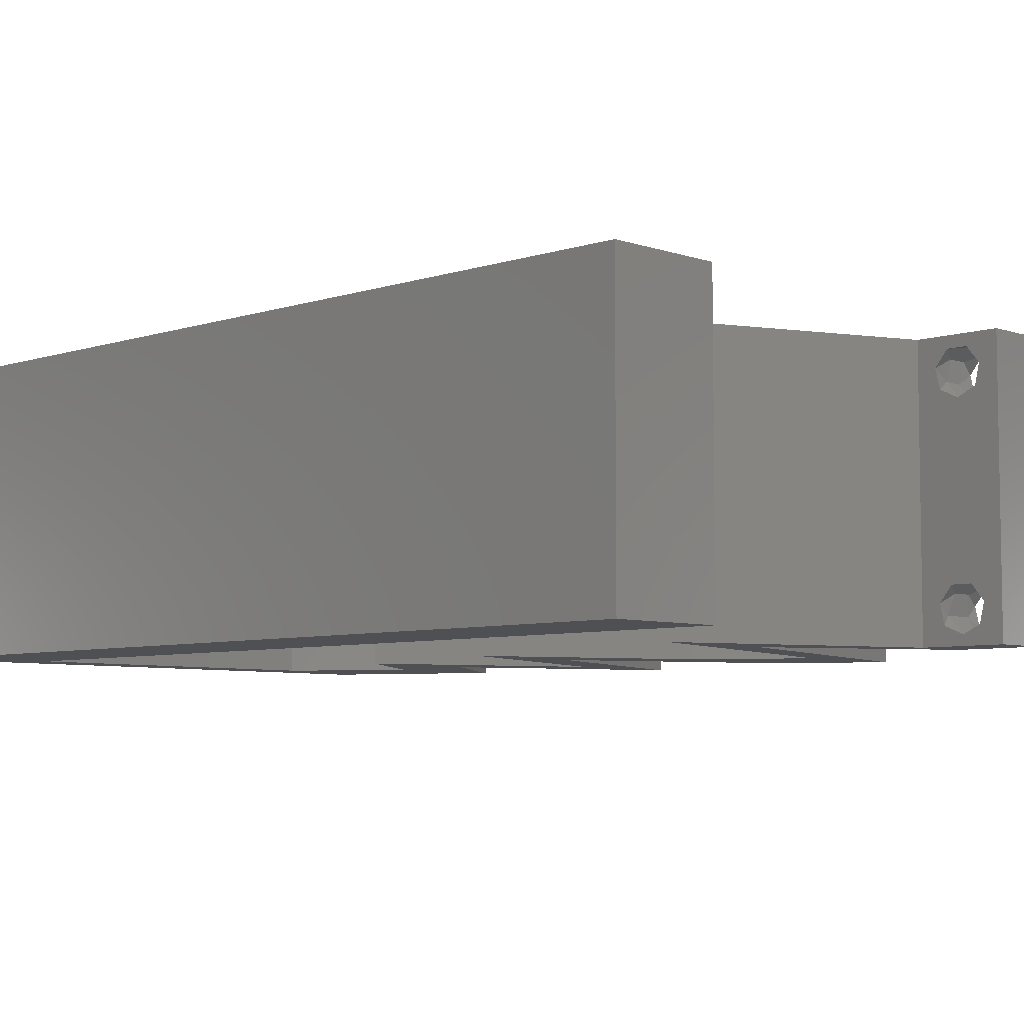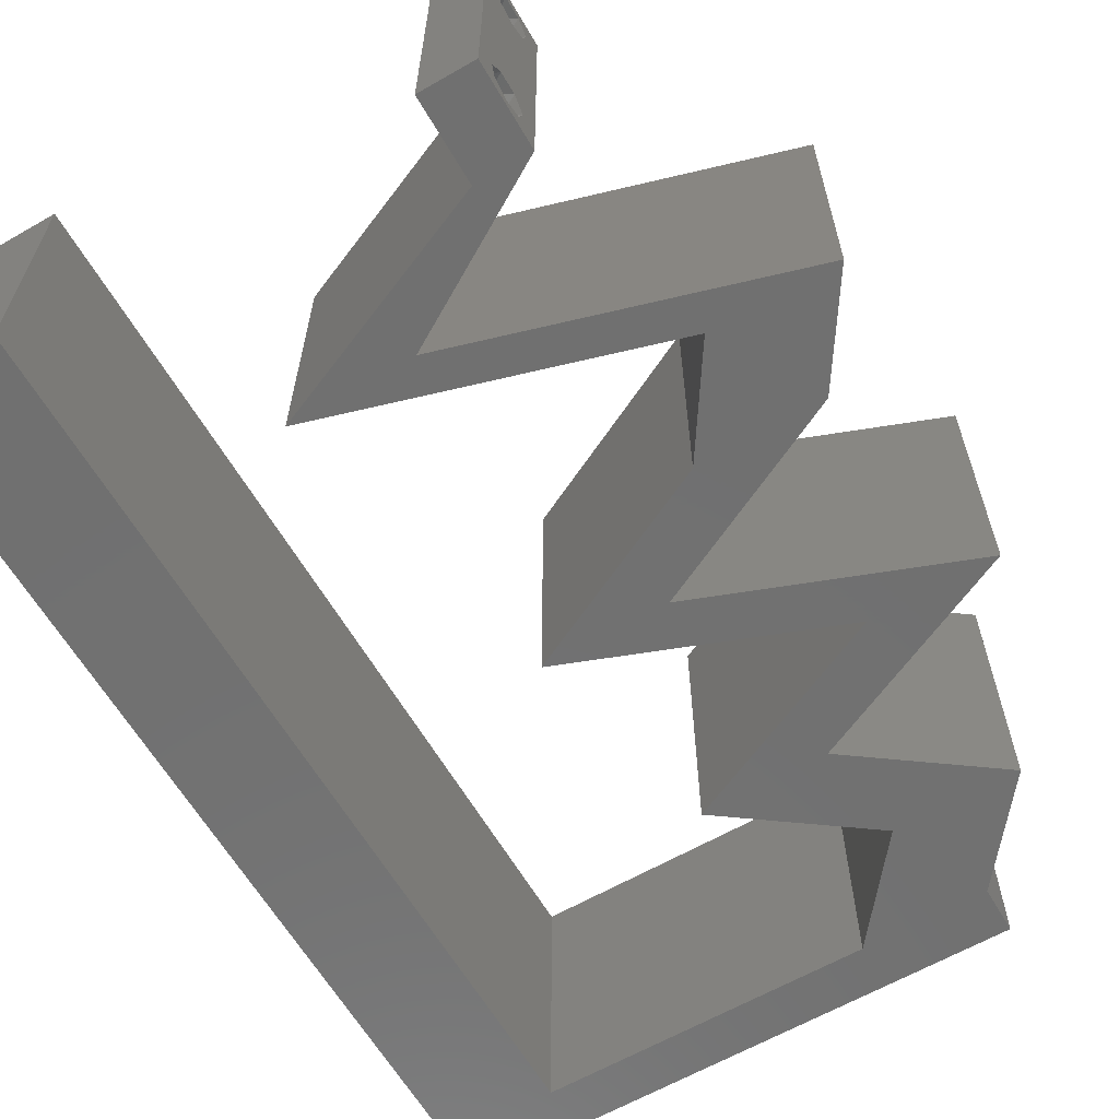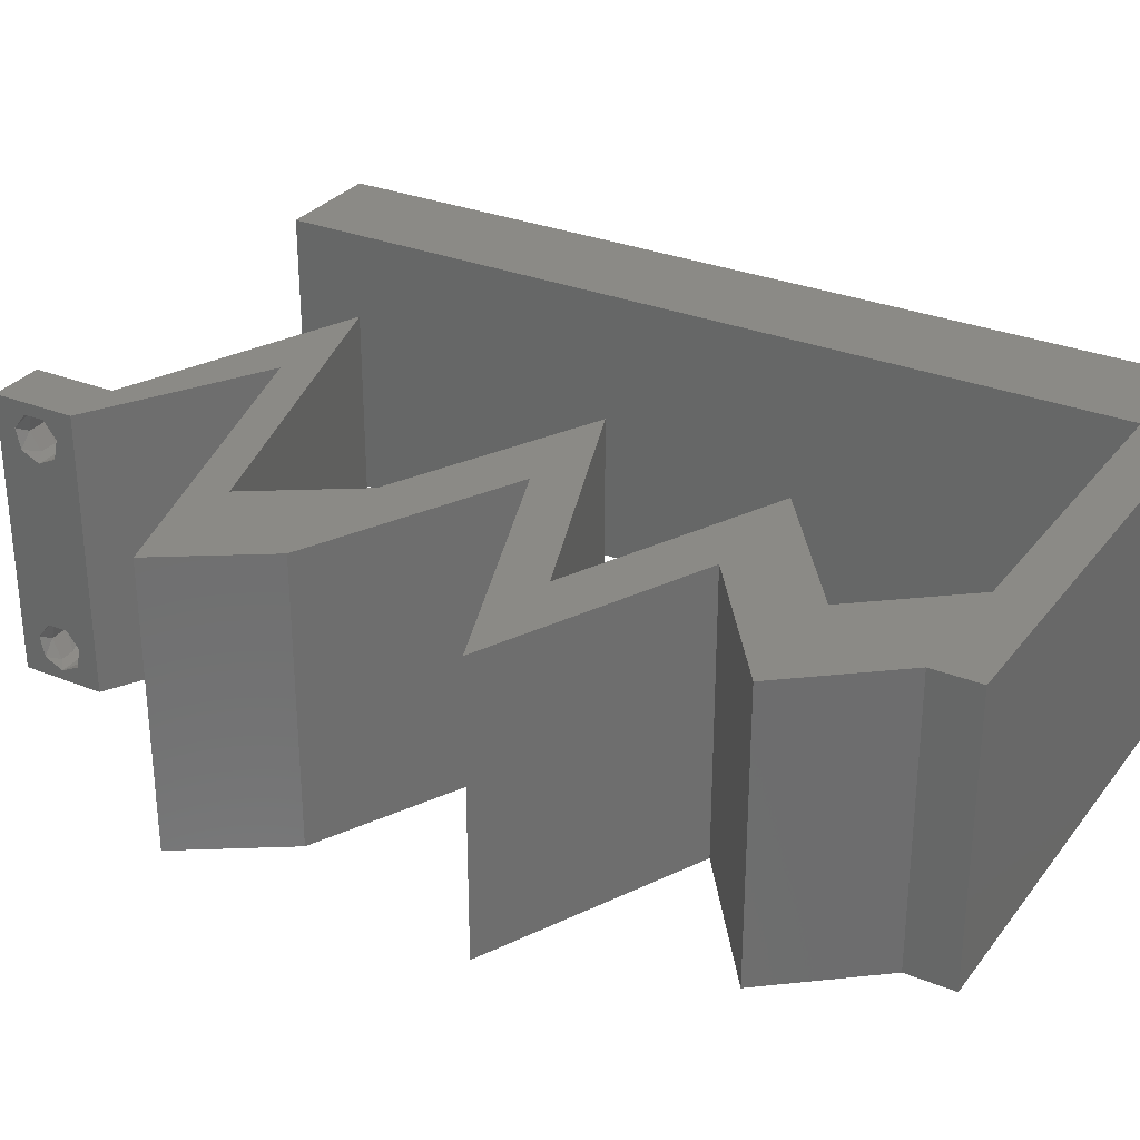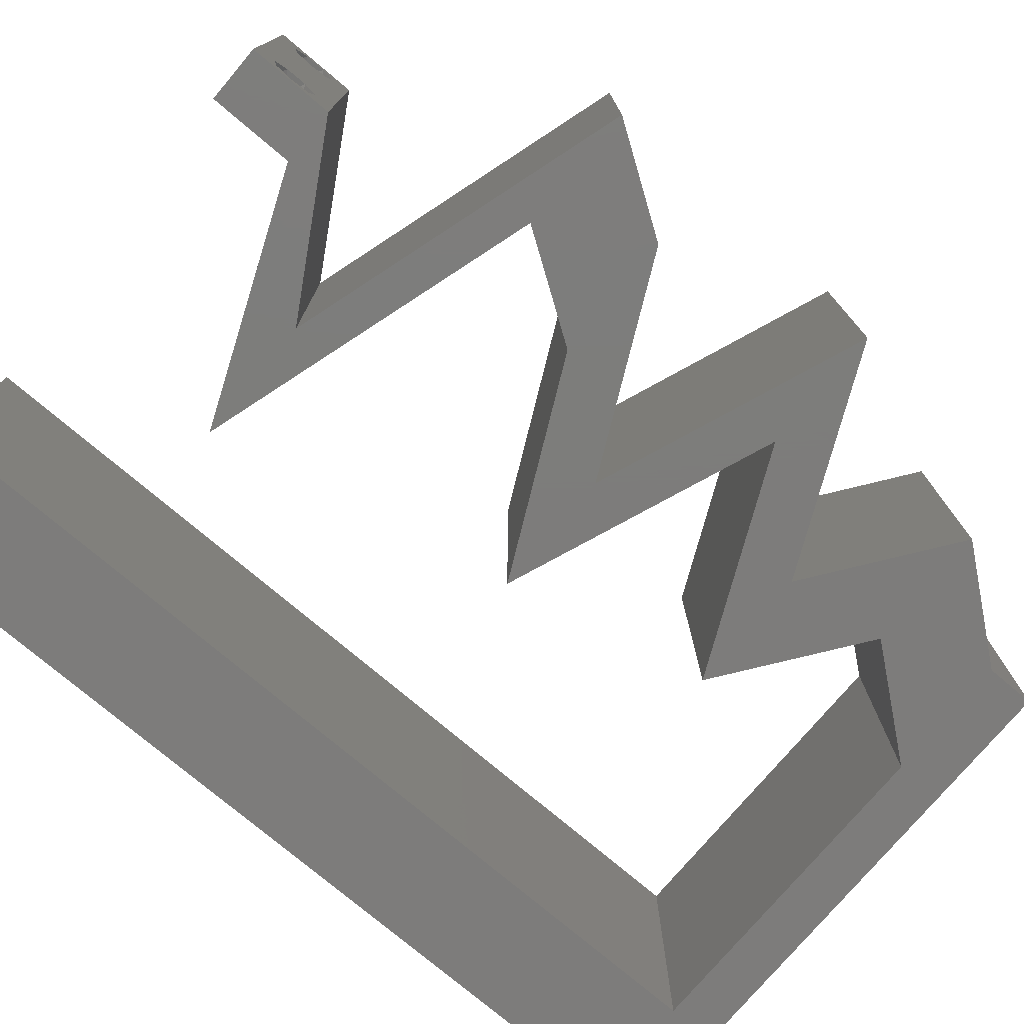
<metadata>
{"format":"stl","ext":"stl","renderer":"f3d","projection":"perspective","resolution":1024,"background":"white","views":[{"elev":-6.1,"azim":-45.5,"up":"+Z"},{"elev":-62.5,"azim":30.2,"up":"+Z"},{"elev":30.2,"azim":120.4,"up":"+Z"},{"elev":-76.2,"azim":49.8,"up":"+Z"}]}
</metadata>
<code>
# stl→obj: 282 verts, 568 faces
v 0.04 0 0.01
v 0.04 -0.006 0.01
v 0.04 -0.002262 0.003932
v 0.04 -0.003 0.0159
v 0.04 -0.001671 0.00134
v 0.04 0 0
v 0.04 -0.001343 0.002778
v 0.04 -0.004657 0.002778
v 0.04 -0.006 0
v 0.04 -0.004329 0.00134
v 0.04 -0.003 0.0007
v 0.04 -0.004657 0.01798
v 0.04 -0.003738 0.01913
v 0.04 -0.006 0.02
v 0.04 -0.001343 0.01798
v 0.04 0 0.02
v 0.04 -0.002262 0.01913
v 0.04 -0.001671 0.01654
v 0.04 -0.004329 0.01654
v 0.04 -0.003738 0.003932
v 0.036 -0.006 0.01
v 0.036 0 0.01
v 0.036 -0.002262 0.003932
v 0.036 -0.003 0.0159
v 0.036 -0.001343 0.002778
v 0.036 0 0
v 0.036 -0.001671 0.00134
v 0.036 -0.004329 0.00134
v 0.036 -0.006 0
v 0.036 -0.004657 0.002778
v 0.036 -0.003 0.0007
v 0.036 0 0.02
v 0.036 -0.001343 0.01798
v 0.036 -0.002262 0.01913
v 0.036 -0.003738 0.01913
v 0.036 -0.004657 0.01798
v 0.036 -0.006 0.02
v 0.036 -0.004329 0.01654
v 0.036 -0.001671 0.01654
v 0.036 -0.003738 0.003932
v 0.008 0 0.02
v 0 0 0.02
v 0.004 -0.003 0.02
v 0 -0.006 0.02
v 0.008 -0.006 0.02
v 0.03989 0.02477 0.02
v 0.03821 0.02123 0.02
v 0.04264 0.01908 0.02
v 0.04707 0.02123 0.02
v 0.003998 0.005831 0.02
v 0.03546 0.02477 0.02
v 0.03271 0.02831 0.02
v 0.03102 0.02477 0.02
v 0.007993 0.01132 0.02
v 0 0.012 0.02
v 0.007987 0.02265 0.02
v 0 0.024 0.02
v 0.004329 0.01712 0.02
v 0.038 -0.003 0.02
v 0.04287 0.01416 0.02
v 0 0.048 0.02
v 0.007966 0.05662 0.02
v 0 0.06 0.02
v 0.01 0.06 0.02
v 0.03114 0.05662 0.02
v 0.04 0.05662 0.02
v 0.04 0.06 0.02
v 0.03 0.06 0.02
v 0.03687 0.04954 0.02
v 0.04574 0.04954 0.02
v 0.03599 0.04247 0.02
v 0.02712 0.04247 0.02
v 0.03472 0.03893 0.02
v 0.04359 0.03893 0.02
v 0.04232 0.03539 0.02
v 0.05118 0.03539 0.02
v 0.04195 0.03185 0.02
v 0.02384 0.02831 0.02
v 0.03308 0.03185 0.02
v 0.05173 0.01416 0.02
v 0.04384 0.0118 0.02
v 0.01918 0.007078 0.02
v 0.02759 0.003539 0.02
v 0.02804 0.007078 0.02
v 0.02707 0.009437 0.02
v 0.03594 0.009437 0.02
v 0.03497 0.0118 0.02
v 0.03402 0.003539 0.02
v 0.01955 0.05662 0.02
v 0.007973 0.0453 0.02
v 0.00798 0.03397 0.02
v 0 0.036 0.02
v 0.02 0.06 0.02
v 0 -0.006 0.01
v 0 -0.003 0.015
v 0 0 0.01
v 0 -0.006 0
v 0 -0.003 0.005
v 0 0 0
v 0.004 -0.006 0.015
v 0.008 -0.006 0.01
v 0.004 -0.006 0.005
v 0.008 -0.006 0
v 0 0.009 0.0114
v 0 0.06 0
v 0 0.051 0.0086
v 0 0.06 0.01
v 0 0.048 0
v 0 0.0415 0.009767
v 0 0.03 0.01
v 0 0.036 0
v 0 0.024 0
v 0 0.0185 0.01023
v 0 0.012 0
v 0 0.005337 0.005128
v 0 0.05466 0.01487
v 0.008 0 0
v 0.004 -0.003 0
v 0.03989 0.02477 0
v 0.04264 0.01908 0
v 0.03821 0.02123 0
v 0.04707 0.02123 0
v 0.003998 0.005831 0
v 0.03546 0.02477 0
v 0.03271 0.02831 0
v 0.03102 0.02477 0
v 0.007993 0.01132 0
v 0.007987 0.02265 0
v 0.004329 0.01712 0
v 0.038 -0.003 0
v 0.04287 0.01416 0
v 0.007966 0.05662 0
v 0.01 0.06 0
v 0.03114 0.05662 0
v 0.04 0.06 0
v 0.04 0.05662 0
v 0.03 0.06 0
v 0.04574 0.04954 0
v 0.03687 0.04954 0
v 0.03599 0.04247 0
v 0.02712 0.04247 0
v 0.03472 0.03893 0
v 0.04359 0.03893 0
v 0.05118 0.03539 0
v 0.04232 0.03539 0
v 0.04195 0.03185 0
v 0.02384 0.02831 0
v 0.03308 0.03185 0
v 0.05173 0.01416 0
v 0.04384 0.0118 0
v 0.01918 0.007078 0
v 0.02804 0.007078 0
v 0.02759 0.003539 0
v 0.02707 0.009437 0
v 0.03497 0.0118 0
v 0.03594 0.009437 0
v 0.03402 0.003539 0
v 0.01955 0.05662 0
v 0.007973 0.0453 0
v 0.00798 0.03397 0
v 0.02 0.06 0
v 0.008 0 0.01
v 0.008 -0.003 0.015
v 0.008 -0.003 0.005
v 0.015 0.06 0.01134
v 0.025 0.06 0.008977
v 0.006575 0.06 0.007337
v 0.03344 0.06 0.01273
v 0.04 0.06 0.01
v 0.03407 0.06 0.005945
v 0.005798 0.06 0.01422
v 0.04 0.05662 0.01
v 0.04287 0.05308 0.015
v 0.04574 0.04954 0.01
v 0.04287 0.05308 0.005
v 0.04086 0.04601 0.005916
v 0.04086 0.04601 0.01398
v 0.03599 0.04247 0.01
v 0.04289 0.03925 0.007872
v 0.04721 0.03724 0.004468
v 0.05118 0.03539 0.01
v 0.04583 0.03788 0.01411
v 0.04084 0.04021 0.01433
v 0.03271 0.02831 0.01
v 0.03947 0.0309 0.01295
v 0.04418 0.03271 0.007526
v 0.03784 0.03028 0.005542
v 0.04573 0.0333 0.01414
v 0.04017 0.02463 0.007949
v 0.04707 0.02123 0.01
v 0.04237 0.02355 0.01437
v 0.03757 0.02591 0.01446
v 0.0494 0.01769 0.015
v 0.05173 0.01416 0.01
v 0.0494 0.01769 0.005
v 0.03989 0.01062 0.007453
v 0.04557 0.01231 0.01302
v 0.03989 0.01062 0.01443
v 0.03421 0.00892 0.01302
v 0.04632 0.01254 0.006258
v 0.03345 0.008694 0.006258
v 0.02804 0.007078 0.01
v 0.03582 0.002473 0.004834
v 0.032 0.004736 0.004913
v 0.03223 0.004601 0.01478
v 0.03605 0.002336 0.01473
v 0.03406 0.003515 0.009731
v 0.02906 0.00292 0.007709
v 0.01918 0.007078 0.01
v 0.02535 0.00448 0.01324
v 0.02338 0.005308 0.004963
v 0.03085 0.002165 0.01424
v 0.03102 0.01062 0.01255
v 0.0367 0.01231 0.006977
v 0.03102 0.01062 0.00557
v 0.02534 0.00892 0.006977
v 0.02459 0.008694 0.01374
v 0.04287 0.01416 0.01
v 0.03746 0.01254 0.01374
v 0.04054 0.01769 0.015
v 0.03821 0.02123 0.01
v 0.04054 0.01769 0.005
v 0.03074 0.02491 0.007949
v 0.02384 0.02831 0.01
v 0.02854 0.026 0.01437
v 0.03334 0.02363 0.01446
v 0.04232 0.03539 0.01
v 0.03556 0.0328 0.01295
v 0.03085 0.03099 0.007526
v 0.03719 0.03342 0.005542
v 0.0293 0.0304 0.01414
v 0.03542 0.0386 0.007872
v 0.0311 0.04062 0.004468
v 0.02712 0.04247 0.01
v 0.03247 0.03997 0.01411
v 0.03747 0.03765 0.01433
v 0.032 0.04601 0.00602
v 0.032 0.04601 0.01408
v 0.03687 0.04954 0.01
v 0.034 0.05308 0.015
v 0.03114 0.05662 0.01
v 0.034 0.05308 0.005
v 0.01702 0.05662 0.01122
v 0.007966 0.05662 0.01
v 0.02422 0.05662 0.006904
v 0.02452 0.05662 0.01361
v 0.007971 0.04811 0.01177
v 0.007995 0.008515 0.00823
v 0.00799 0.01746 0.009736
v 0.007977 0.03916 0.01033
v 0.007983 0.02831 0.01001
v 0.007997 0.00496 0.01456
v 0.007969 0.05166 0.005442
v 0.0375 -0.003738 0.01607
v 0.03727 -0.002262 0.01607
v 0.03871 -0.002229 0.01608
v 0.03888 -0.003738 0.01607
v 0.03873 -0.003 0.0193
v 0.03727 -0.001671 0.01866
v 0.03875 -0.001671 0.01866
v 0.03727 -0.004329 0.01866
v 0.03875 -0.004329 0.01866
v 0.03725 -0.003 0.0193
v 0.03873 -0.001343 0.01722
v 0.03725 -0.001343 0.01722
v 0.03873 -0.004657 0.01722
v 0.03725 -0.004657 0.01722
v 0.038 -0.003744 0.0008712
v 0.0385 -0.002262 0.0008684
v 0.03712 -0.002262 0.0008684
v 0.03914 -0.003734 0.0008667
v 0.03873 -0.003 0.0041
v 0.03727 -0.001671 0.00346
v 0.03875 -0.001671 0.00346
v 0.03727 -0.004329 0.00346
v 0.03875 -0.004329 0.00346
v 0.03725 -0.003 0.0041
v 0.03739 -0.004655 0.002013
v 0.03882 -0.004657 0.002022
v 0.03798 -0.00134 0.002033
v 0.03687 -0.001344 0.002017
v 0.03914 -0.001343 0.00202
f 1 2 3
f 4 2 1
f 5 6 7
f 8 9 10
f 10 9 11
f 5 11 6
f 12 13 14
f 15 16 17
f 16 14 17
f 17 14 13
f 9 6 11
f 8 2 9
f 1 16 18
f 18 16 15
f 2 19 14
f 19 12 14
f 6 1 7
f 18 4 1
f 4 19 2
f 7 1 3
f 20 2 8
f 3 2 20
f 21 22 23
f 24 22 21
f 25 26 27
f 28 29 30
f 31 29 28
f 27 26 31
f 32 33 34
f 35 36 37
f 34 37 32
f 37 36 38
f 35 37 34
f 32 39 33
f 26 29 31
f 25 22 26
f 21 37 38
f 22 39 32
f 29 21 30
f 38 24 21
f 24 39 22
f 30 21 40
f 40 21 23
f 23 22 25
f 41 42 43
f 44 45 43
f 46 47 48
f 49 46 48
f 42 41 50
f 47 46 51
f 52 53 51
f 54 55 50
f 56 57 58
f 37 14 59
f 42 44 43
f 45 41 43
f 55 54 58
f 16 32 59
f 55 42 50
f 46 52 51
f 14 16 59
f 32 37 59
f 47 60 48
f 53 47 51
f 41 54 50
f 57 55 58
f 54 56 58
f 61 62 63
f 62 64 63
f 65 66 67
f 68 65 67
f 66 69 70
f 65 69 66
f 70 69 71
f 69 72 71
f 72 73 71
f 71 73 74
f 74 75 76
f 76 75 77
f 52 78 53
f 79 78 52
f 77 79 52
f 49 60 80
f 60 49 48
f 60 81 80
f 82 83 84
f 82 84 85
f 84 86 87
f 84 83 88
f 85 84 87
f 16 88 32
f 88 83 32
f 81 60 86
f 86 60 87
f 73 75 74
f 75 79 77
f 89 65 68
f 90 62 61
f 62 89 64
f 91 92 57
f 56 91 57
f 90 61 92
f 91 90 92
f 89 93 64
f 93 89 68
f 94 95 96
f 42 95 44
f 97 98 99
f 96 98 94
f 44 95 94
f 96 95 42
f 94 98 97
f 99 98 96
f 45 100 101
f 94 100 44
f 97 102 94
f 101 102 103
f 44 100 45
f 101 100 94
f 103 102 97
f 94 102 101
f 42 104 96
f 105 106 107
f 108 106 105
f 55 104 42
f 109 110 92
f 111 110 109
f 111 109 108
f 92 110 57
f 112 110 111
f 113 110 112
f 57 113 55
f 61 109 92
f 114 113 112
f 57 110 113
f 99 115 114
f 63 116 61
f 61 106 109
f 114 104 113
f 114 115 104
f 61 116 106
f 113 104 55
f 109 106 108
f 107 116 63
f 96 115 99
f 104 115 96
f 106 116 107
f 117 118 99
f 97 118 103
f 119 120 121
f 122 120 119
f 99 123 117
f 121 124 119
f 125 124 126
f 127 123 114
f 128 129 112
f 29 130 9
f 99 118 97
f 103 118 117
f 114 129 127
f 6 130 26
f 114 123 99
f 119 124 125
f 9 130 6
f 26 130 29
f 121 120 131
f 126 124 121
f 117 123 127
f 112 129 114
f 127 129 128
f 108 105 132
f 132 105 133
f 134 135 136
f 134 137 135
f 136 138 139
f 134 136 139
f 138 140 139
f 139 140 141
f 141 140 142
f 140 143 142
f 143 144 145
f 144 146 145
f 125 126 147
f 148 125 147
f 146 125 148
f 122 149 131
f 131 120 122
f 131 149 150
f 151 152 153
f 151 154 152
f 152 155 156
f 152 157 153
f 154 155 152
f 6 26 157
f 157 26 153
f 150 156 131
f 156 155 131
f 142 143 145
f 145 146 148
f 158 137 134
f 159 108 132
f 132 133 158
f 160 112 111
f 128 112 160
f 111 108 159
f 160 111 159
f 158 133 161
f 161 137 158
f 162 163 101
f 45 163 41
f 117 164 103
f 101 164 162
f 41 163 162
f 101 163 45
f 103 164 101
f 162 164 117
f 133 165 161
f 68 166 93
f 165 166 161
f 93 166 165
f 133 167 165
f 68 168 166
f 161 166 137
f 93 165 64
f 105 167 133
f 107 167 105
f 67 168 68
f 169 168 67
f 166 170 137
f 165 171 64
f 168 170 166
f 167 171 165
f 137 170 135
f 135 170 169
f 63 171 107
f 64 171 63
f 107 171 167
f 169 170 168
f 169 67 66
f 172 169 66
f 136 135 169
f 136 169 172
f 66 173 172
f 174 173 70
f 172 175 136
f 138 175 174
f 70 173 66
f 172 173 174
f 174 175 172
f 136 175 138
f 138 176 140
f 71 177 70
f 70 177 174
f 178 176 177
f 178 177 71
f 177 176 174
f 174 176 138
f 140 176 178
f 140 179 143
f 178 179 140
f 144 180 181
f 181 182 76
f 71 183 178
f 76 182 74
f 181 180 179
f 179 182 181
f 143 180 144
f 74 183 71
f 183 179 178
f 179 180 143
f 183 182 179
f 74 182 183
f 184 185 52
f 144 186 146
f 181 186 144
f 52 185 77
f 125 187 184
f 76 188 181
f 146 187 125
f 77 188 76
f 184 187 185
f 188 186 181
f 185 187 186
f 188 185 186
f 186 187 146
f 77 185 188
f 125 189 119
f 119 189 122
f 184 189 125
f 122 189 190
f 190 191 49
f 52 192 184
f 46 192 52
f 49 191 46
f 184 192 189
f 190 189 191
f 189 192 191
f 191 192 46
f 49 193 190
f 194 193 80
f 190 195 122
f 149 195 194
f 190 193 194
f 80 193 49
f 122 195 149
f 194 195 190
f 150 196 156
f 196 197 198
f 198 199 196
f 194 200 149
f 152 201 202
f 80 197 194
f 202 199 84
f 196 199 201
f 200 197 196
f 149 200 150
f 156 201 152
f 81 197 80
f 84 199 86
f 86 198 81
f 196 201 156
f 150 200 196
f 198 197 81
f 86 199 198
f 201 199 202
f 194 197 200
f 6 203 1
f 202 204 152
f 84 205 202
f 1 206 16
f 88 205 84
f 16 206 88
f 157 203 6
f 152 204 157
f 88 206 205
f 206 207 205
f 157 204 203
f 1 207 206
f 205 207 202
f 203 204 207
f 1 203 207
f 207 204 202
f 2 14 37
f 21 2 37
f 29 9 2
f 29 2 21
f 26 208 153
f 22 208 26
f 209 210 82
f 82 210 83
f 151 211 209
f 32 212 22
f 153 211 151
f 83 212 32
f 209 211 210
f 210 211 208
f 212 208 22
f 208 211 153
f 212 210 208
f 83 210 212
f 87 213 85
f 213 214 215
f 215 216 213
f 82 217 209
f 218 219 60
f 131 214 218
f 209 216 151
f 219 214 213
f 213 216 217
f 85 217 82
f 60 219 87
f 155 214 131
f 151 216 154
f 154 215 155
f 87 219 213
f 213 217 85
f 215 214 155
f 154 216 215
f 217 216 209
f 218 214 219
f 60 220 218
f 221 220 47
f 218 222 131
f 121 222 221
f 47 220 60
f 218 220 221
f 221 222 218
f 131 222 121
f 121 223 126
f 126 223 147
f 221 223 121
f 147 223 224
f 224 225 78
f 47 226 221
f 53 226 47
f 78 225 53
f 221 226 223
f 224 223 225
f 223 226 225
f 225 226 53
f 227 228 75
f 147 229 148
f 224 229 147
f 75 228 79
f 145 230 227
f 78 231 224
f 148 230 145
f 79 231 78
f 227 230 228
f 231 229 224
f 228 230 229
f 231 228 229
f 229 230 148
f 79 228 231
f 145 232 142
f 227 232 145
f 141 233 234
f 234 235 72
f 75 236 227
f 72 235 73
f 234 233 232
f 232 235 234
f 142 233 141
f 73 236 75
f 236 232 227
f 232 233 142
f 236 235 232
f 73 235 236
f 141 237 139
f 69 238 72
f 72 238 234
f 234 238 237
f 239 238 69
f 237 238 239
f 234 237 141
f 139 237 239
f 69 240 239
f 241 240 65
f 239 242 139
f 134 242 241
f 65 240 69
f 239 240 241
f 241 242 239
f 139 242 134
f 158 243 132
f 244 243 62
f 62 243 89
f 134 245 158
f 89 246 65
f 241 245 134
f 158 245 243
f 65 246 241
f 243 245 246
f 89 243 246
f 246 245 241
f 132 243 244
f 62 247 244
f 117 248 162
f 128 249 127
f 91 250 90
f 128 251 249
f 160 251 128
f 90 247 62
f 127 248 117
f 91 251 250
f 250 251 160
f 54 252 248
f 159 253 247
f 56 251 91
f 249 251 56
f 54 249 56
f 159 250 160
f 54 248 249
f 159 247 250
f 132 253 159
f 41 252 54
f 249 248 127
f 250 247 90
f 162 252 41
f 244 253 132
f 247 253 244
f 248 252 162
f 4 24 254
f 24 4 255
f 255 4 256
f 4 254 257
f 258 259 260
f 261 258 262
f 258 261 263
f 259 258 263
f 259 264 260
f 264 259 265
f 266 261 262
f 261 266 267
f 264 265 256
f 265 255 256
f 266 254 267
f 254 266 257
f 17 13 258
f 34 33 259
f 36 35 261
f 17 258 260
f 258 13 262
f 34 259 263
f 261 35 263
f 18 15 264
f 259 33 265
f 15 17 260
f 13 12 262
f 35 34 263
f 264 15 260
f 33 39 265
f 36 261 267
f 254 38 267
f 38 36 267
f 12 19 266
f 12 266 262
f 39 24 255
f 39 255 265
f 18 264 256
f 266 19 257
f 24 38 254
f 19 4 257
f 4 18 256
f 11 31 268
f 31 11 269
f 31 269 270
f 11 268 271
f 272 273 274
f 275 272 276
f 272 275 277
f 273 272 277
f 268 28 278
f 275 276 278
f 278 276 279
f 31 28 268
f 270 280 281
f 269 280 270
f 28 30 278
f 30 275 278
f 3 20 272
f 23 25 273
f 30 40 275
f 3 272 274
f 272 20 276
f 23 273 277
f 275 40 277
f 7 3 274
f 20 8 276
f 40 23 277
f 274 273 280
f 268 278 279
f 276 8 279
f 269 5 282
f 280 269 282
f 8 10 279
f 273 25 281
f 7 274 282
f 11 5 269
f 268 279 271
f 280 273 281
f 27 31 270
f 274 280 282
f 279 10 271
f 27 270 281
f 25 27 281
f 5 7 282
f 10 11 271

</code>
